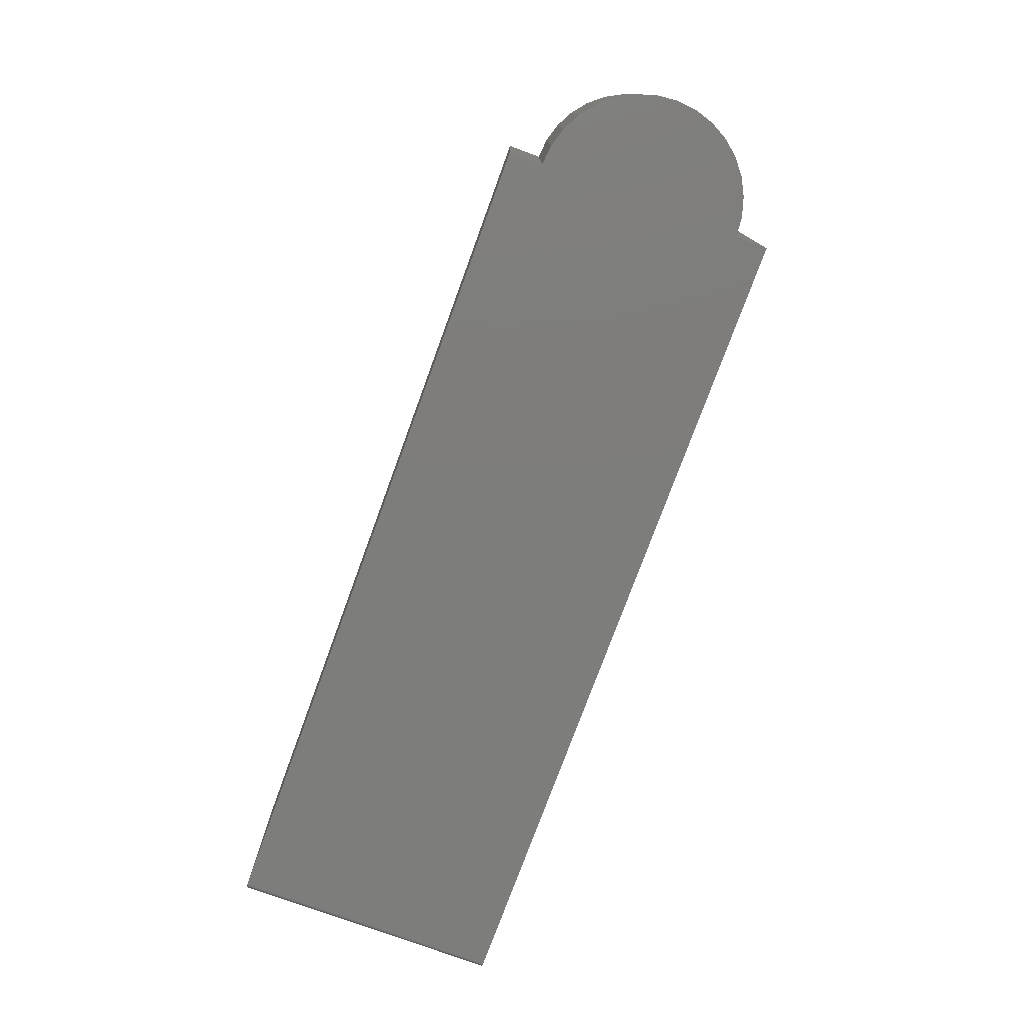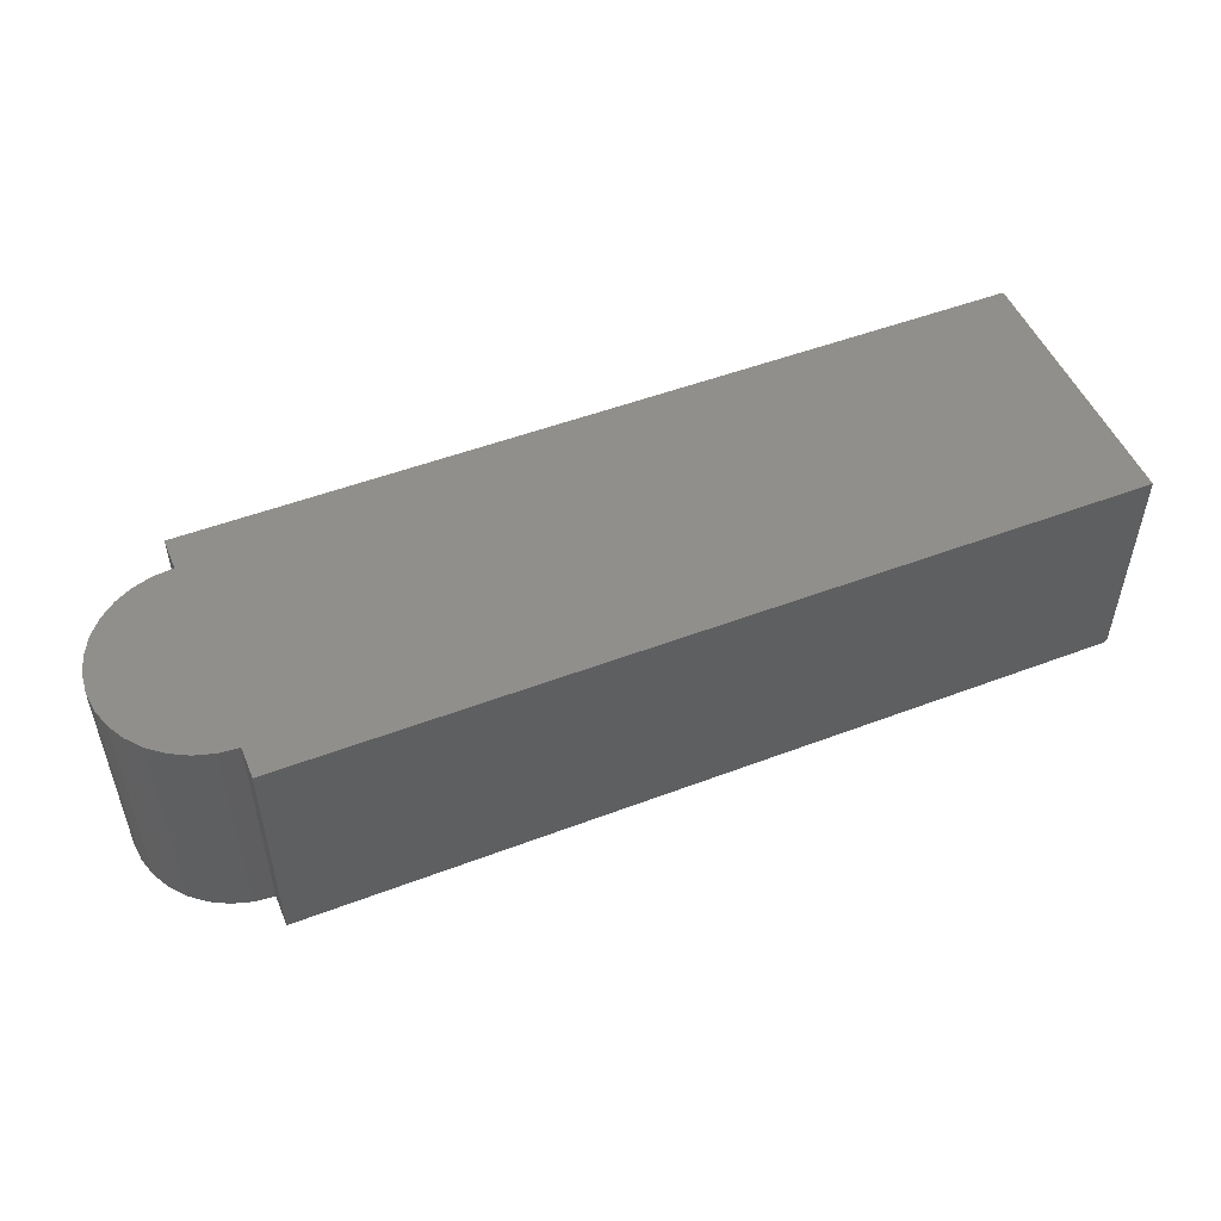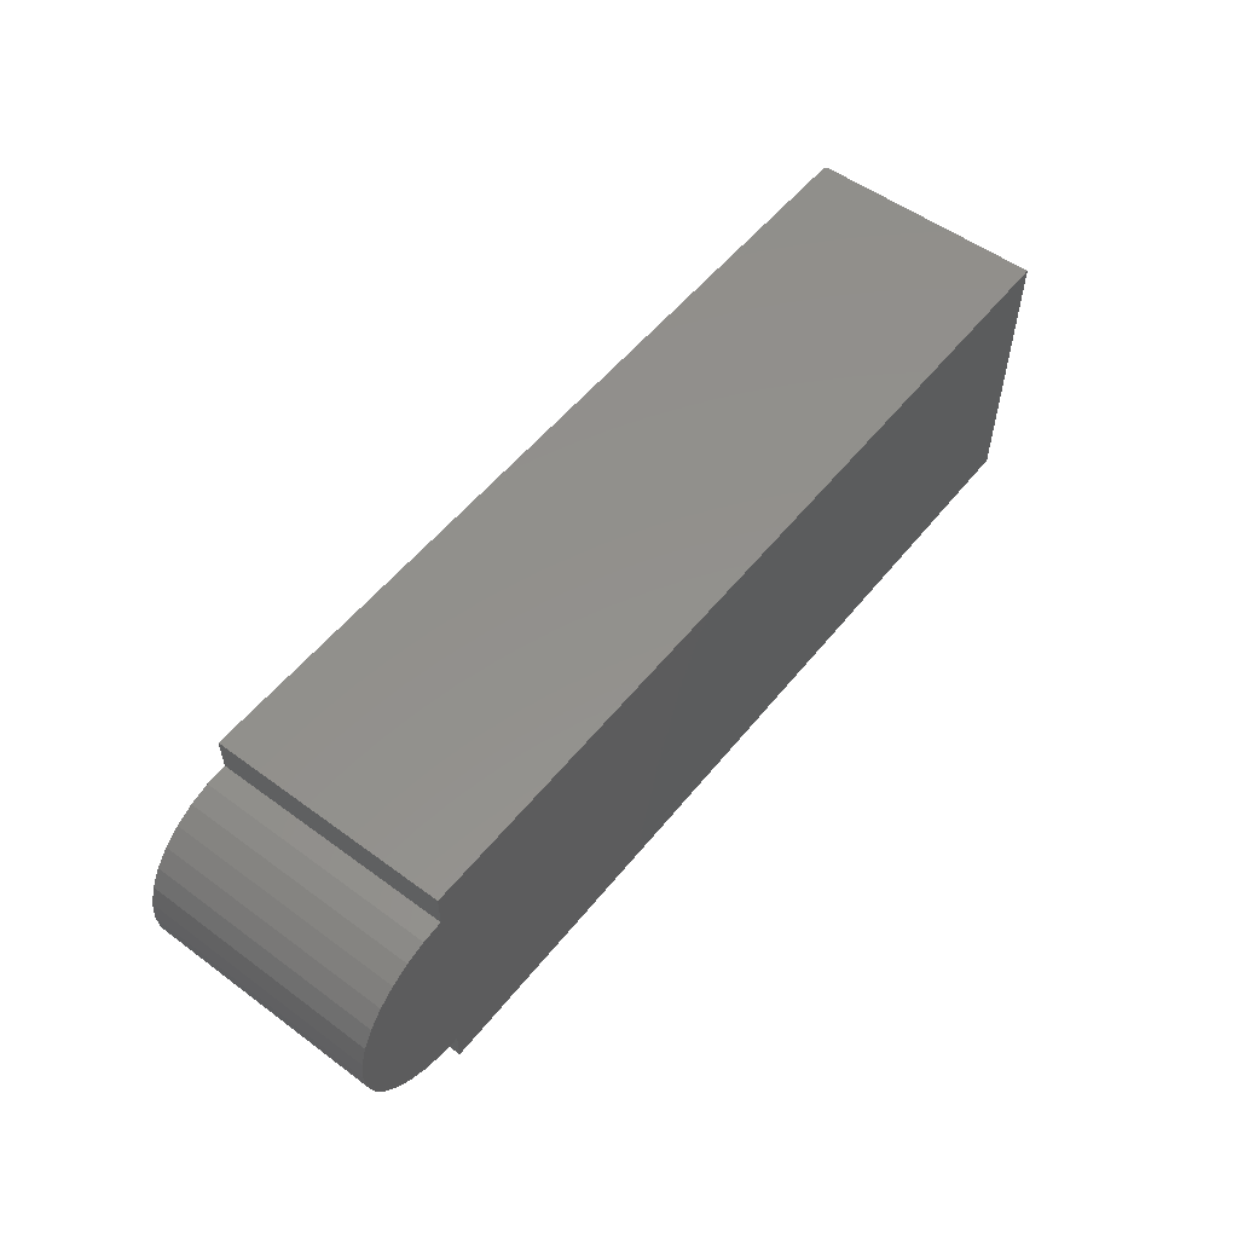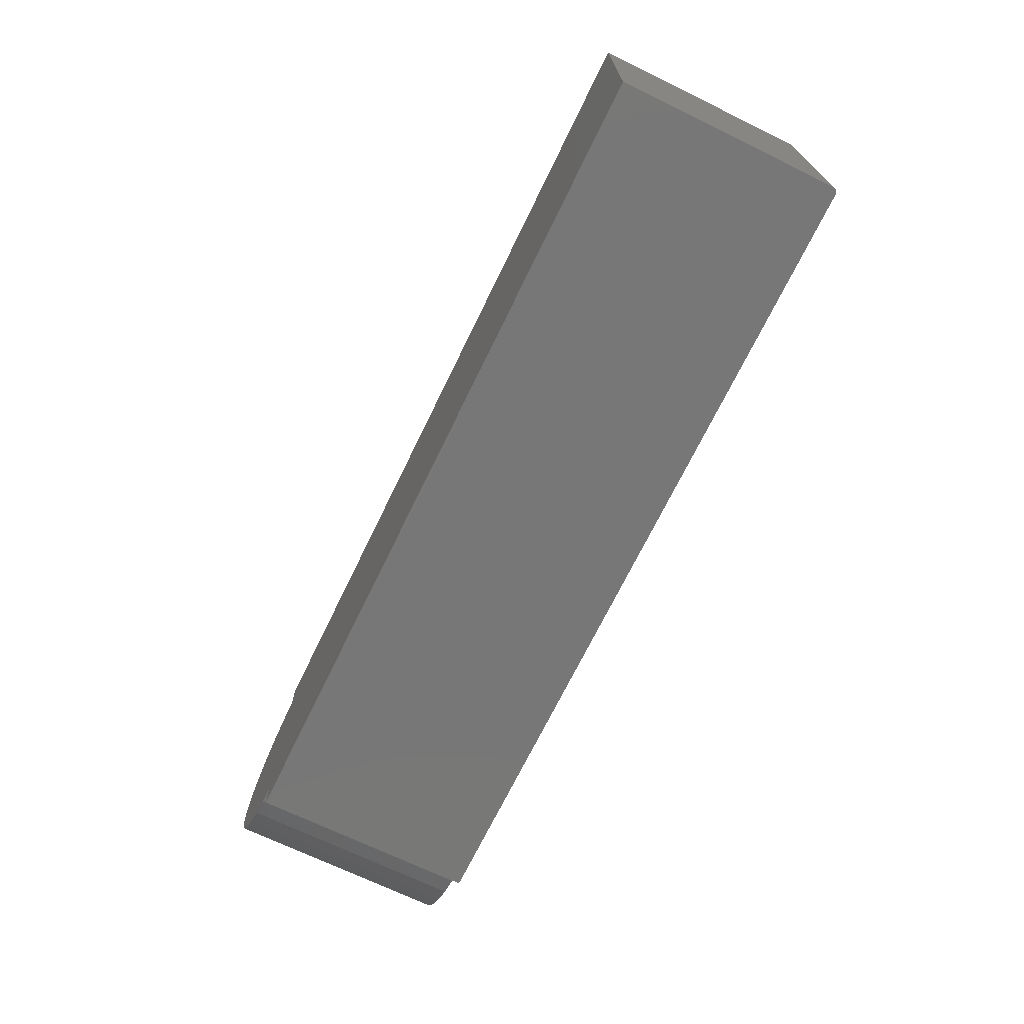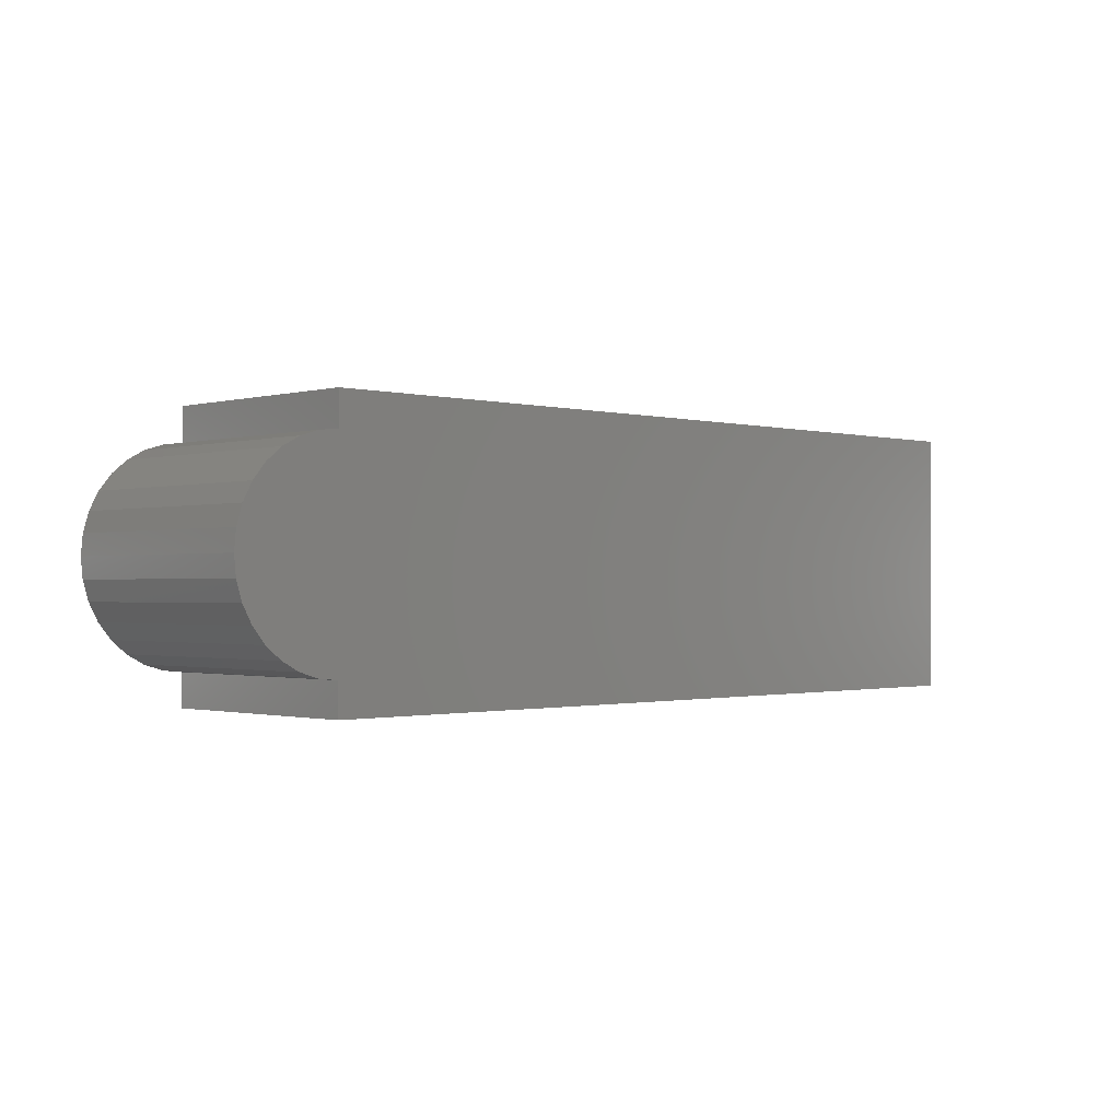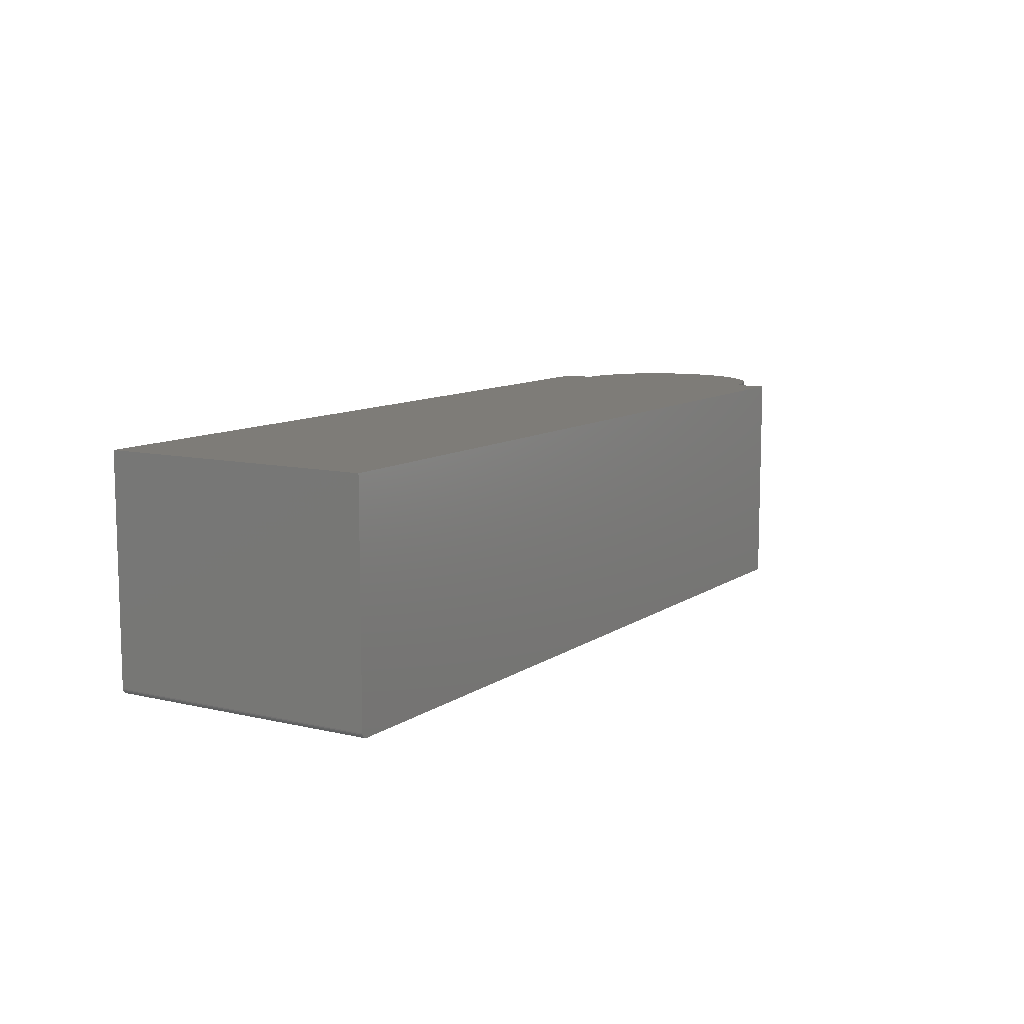
<metadata>
{"format":"stl","ext":"stl","renderer":"f3d","projection":"perspective","resolution":1024,"background":"white","views":[{"elev":-76.7,"azim":-110.1,"up":"+Z"},{"elev":50.8,"azim":-22.5,"up":"+Z"},{"elev":54.2,"azim":-52.0,"up":"+Y"},{"elev":-70.1,"azim":64.1,"up":"+Y"},{"elev":-0.9,"azim":-44.5,"up":"+Y"},{"elev":9.8,"azim":121.2,"up":"+Z"}]}
</metadata>
<code>
# stl→obj: 58 verts, 112 faces
v 0.6016 0.1973 0.3281
v -0.6016 0.1973 0.3281
v -0.6016 0.1484 0.3281
v -0.6305 0.1456 0.3281
v -0.6584 0.1371 0.3281
v -0.684 0.1234 0.3281
v -0.7065 0.105 0.3281
v -0.725 0.08247 0.3281
v -0.7387 0.0568 0.3281
v -0.7471 0.02896 0.3281
v -0.75 1.818e-17 0.3281
v -0.7471 -0.02896 0.3281
v -0.7387 -0.0568 0.3281
v -0.725 -0.08247 0.3281
v -0.7065 -0.105 0.3281
v -0.684 -0.1234 0.3281
v -0.6584 -0.1371 0.3281
v -0.6305 -0.1456 0.3281
v -0.6016 -0.1484 0.3281
v -0.6016 -0.1953 0.3281
v 0.6016 -0.1953 0.3281
v 0.5938 0.1973 0
v 0.5938 -0.1953 0
v -0.6016 -0.1953 0
v -0.6016 -0.1484 0
v -0.6305 -0.1456 0
v -0.6584 -0.1371 0
v -0.684 -0.1234 0
v -0.7065 -0.105 0
v -0.725 -0.08247 0
v -0.7387 -0.0568 0
v -0.7471 -0.02896 0
v -0.75 1.818e-17 0
v -0.7471 0.02896 0
v -0.7387 0.0568 0
v -0.725 0.08247 0
v -0.7065 0.105 0
v -0.684 0.1234 0
v -0.6584 0.1371 0
v -0.6305 0.1456 0
v -0.6016 0.1484 0
v -0.6016 0.1973 0
v 0.5981 0.1973 0.001317
v 0.5953 0.1973 0.0001501
v 0.5967 0.1973 0.0005947
v 0.6002 0.1973 0.003472
v 0.6016 0.1973 0.007812
v 0.6014 0.1973 0.006288
v 0.601 0.1973 0.004823
v 0.5993 0.1973 0.002288
v 0.6016 -0.1953 0.007812
v 0.5953 -0.1953 0.0001501
v 0.5967 -0.1953 0.0005947
v 0.5981 -0.1953 0.001317
v 0.5993 -0.1953 0.002288
v 0.6002 -0.1953 0.003472
v 0.601 -0.1953 0.004823
v 0.6014 -0.1953 0.006288
f 1 2 3
f 1 3 4
f 1 4 5
f 1 5 6
f 1 6 7
f 1 7 8
f 1 8 9
f 1 9 10
f 1 10 11
f 1 11 12
f 1 12 13
f 1 13 14
f 1 14 15
f 1 15 16
f 1 16 17
f 1 17 18
f 1 18 19
f 1 19 20
f 1 20 21
f 22 23 24
f 22 24 25
f 22 25 26
f 22 26 27
f 22 27 28
f 22 28 29
f 22 29 30
f 22 30 31
f 22 31 32
f 22 32 33
f 22 33 34
f 22 34 35
f 22 35 36
f 22 36 37
f 22 37 38
f 22 38 39
f 22 39 40
f 22 40 41
f 22 41 42
f 25 19 26
f 26 19 18
f 26 18 27
f 27 18 17
f 27 17 28
f 28 17 16
f 28 16 29
f 29 16 15
f 29 15 30
f 30 15 14
f 30 14 31
f 31 14 13
f 31 13 32
f 32 13 12
f 32 12 33
f 33 12 11
f 33 11 34
f 34 11 10
f 34 10 35
f 35 10 9
f 35 9 36
f 36 9 8
f 36 8 37
f 37 8 7
f 37 7 38
f 38 7 6
f 38 6 39
f 39 6 5
f 39 5 40
f 40 5 4
f 40 4 41
f 41 4 3
f 19 25 20
f 20 25 24
f 2 42 3
f 3 42 41
f 22 43 44
f 43 45 44
f 46 1 47
f 46 47 48
f 46 48 49
f 2 1 46
f 2 46 50
f 2 50 43
f 2 43 22
f 2 22 42
f 21 51 1
f 1 51 47
f 23 20 24
f 52 53 54
f 52 54 55
f 52 55 56
f 52 56 57
f 52 57 58
f 52 58 51
f 21 20 23
f 21 23 52
f 21 52 51
f 23 22 52
f 52 22 44
f 52 44 53
f 53 44 45
f 53 45 54
f 54 45 43
f 54 43 55
f 55 43 50
f 55 50 56
f 56 50 46
f 56 46 57
f 57 46 49
f 57 49 58
f 58 49 48
f 58 48 51
f 51 48 47

</code>
